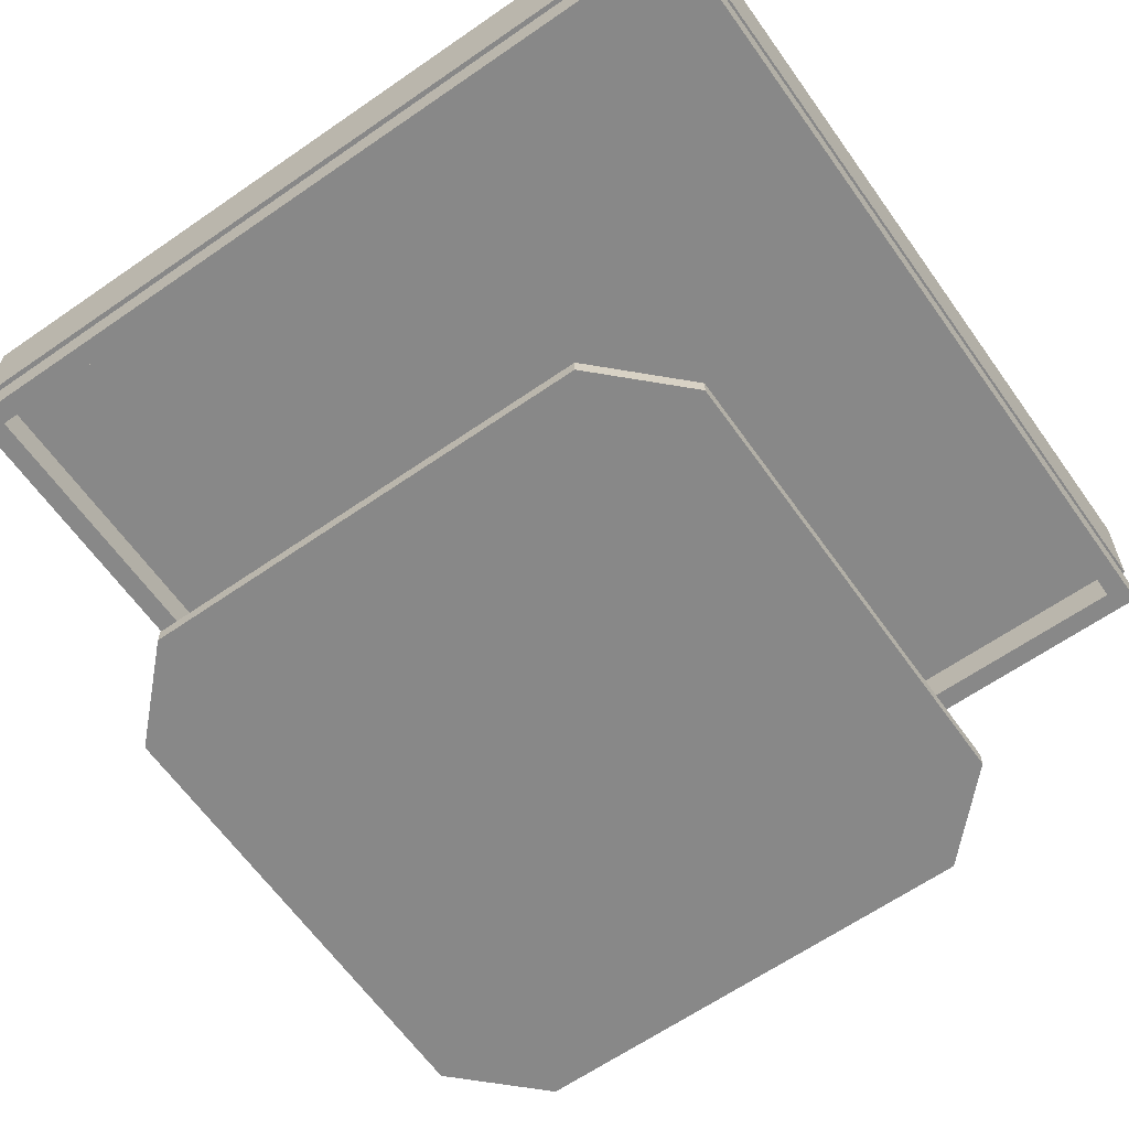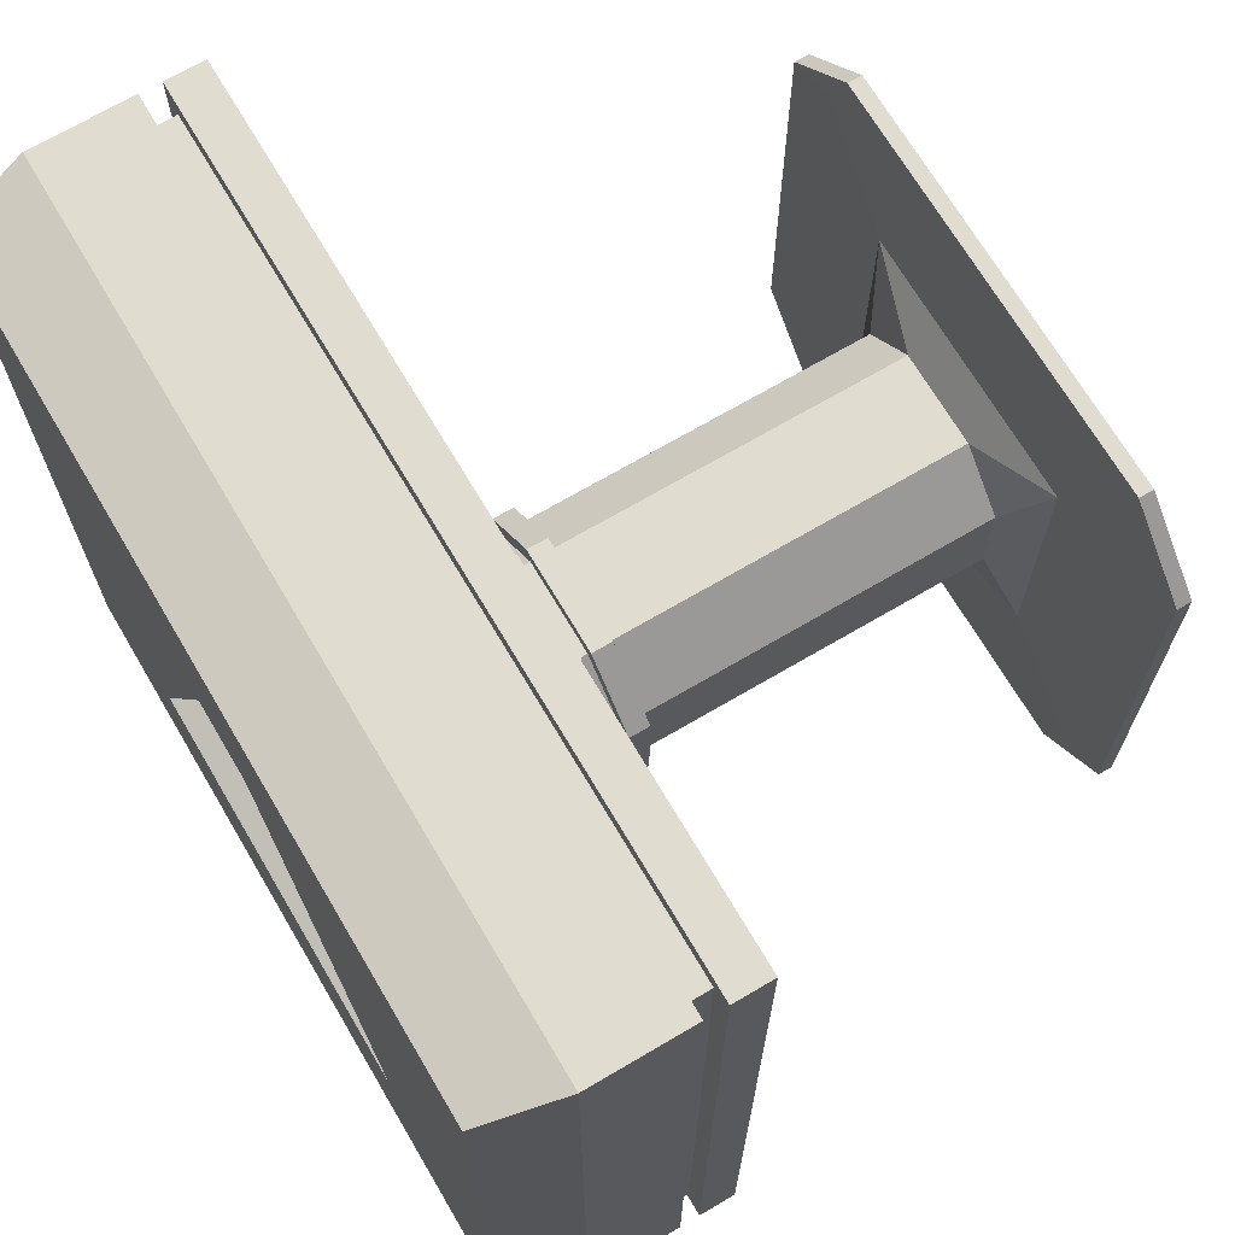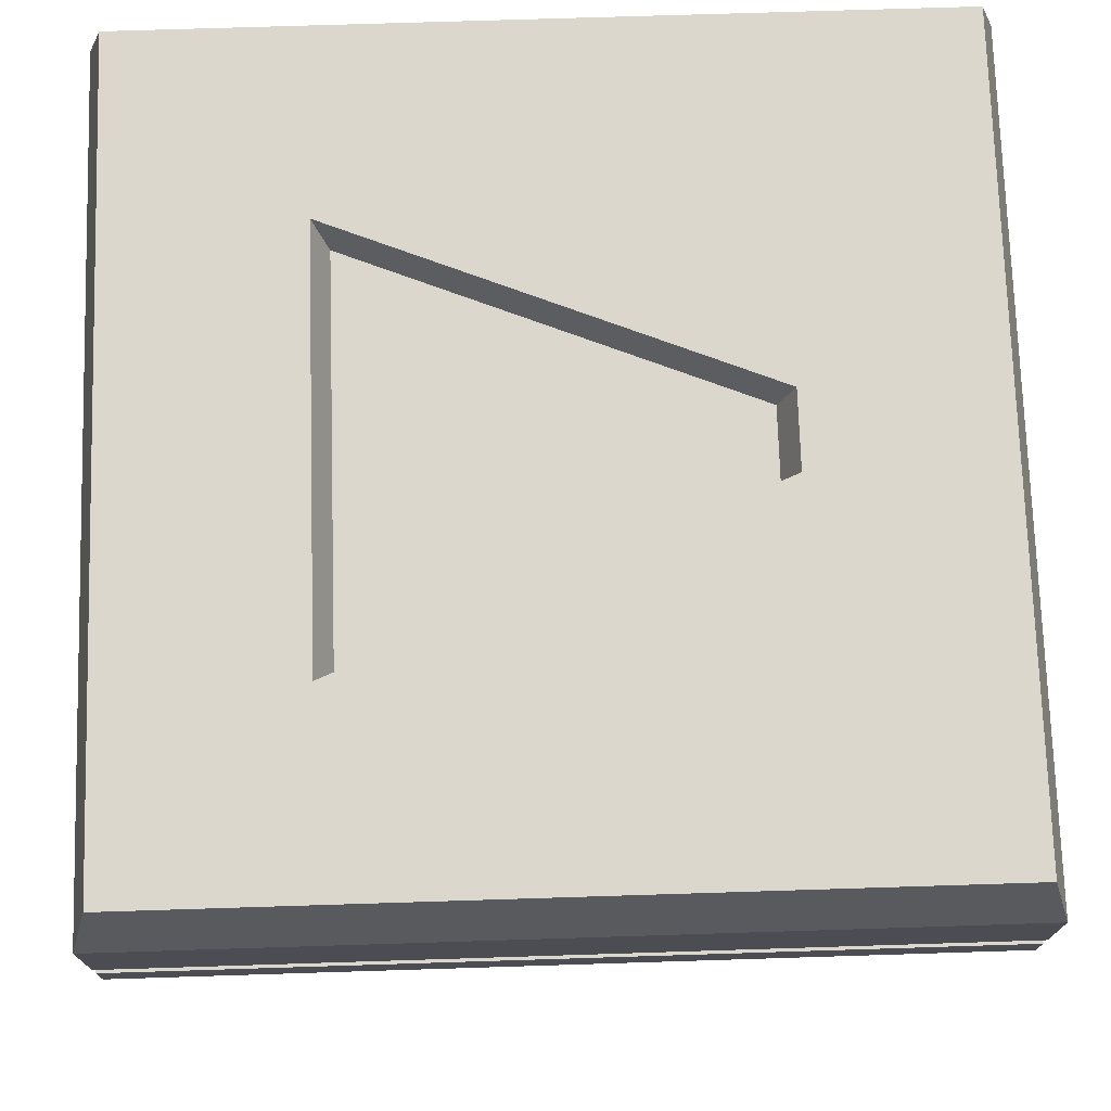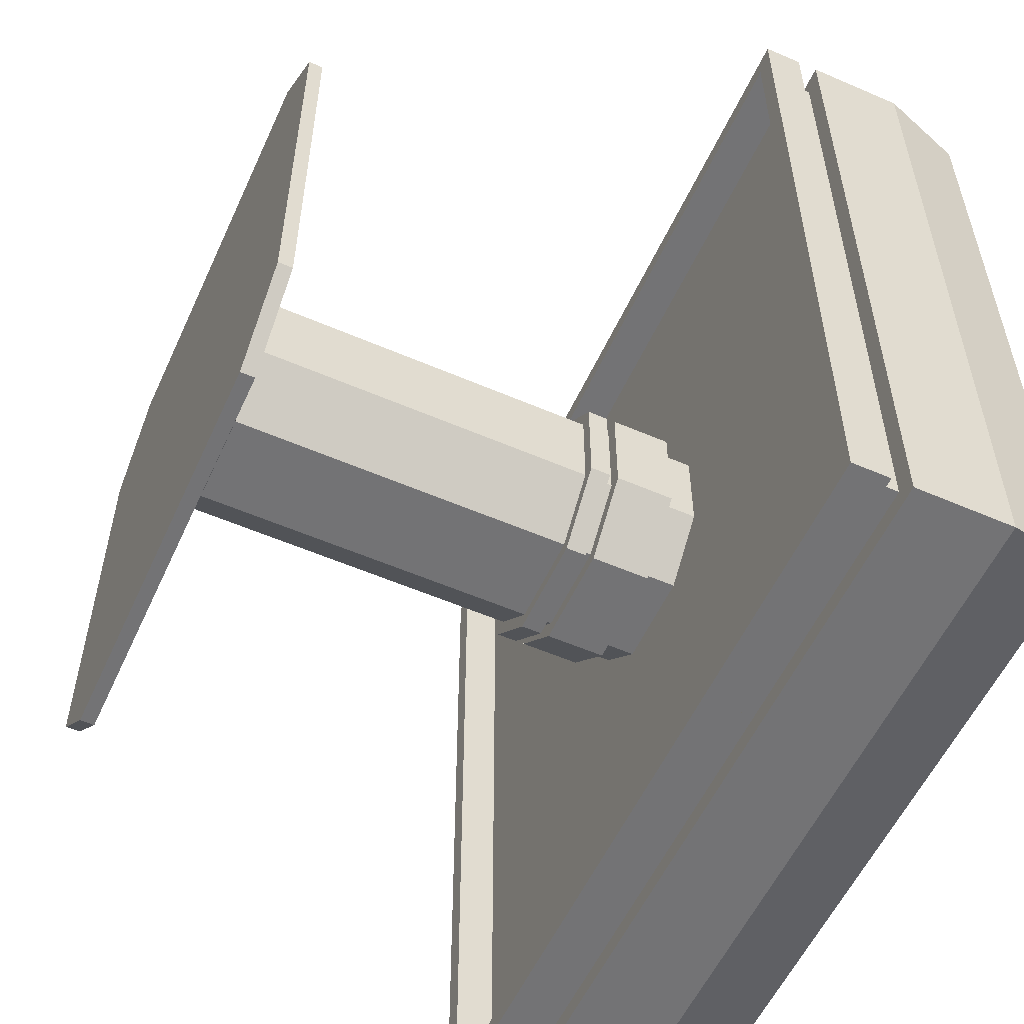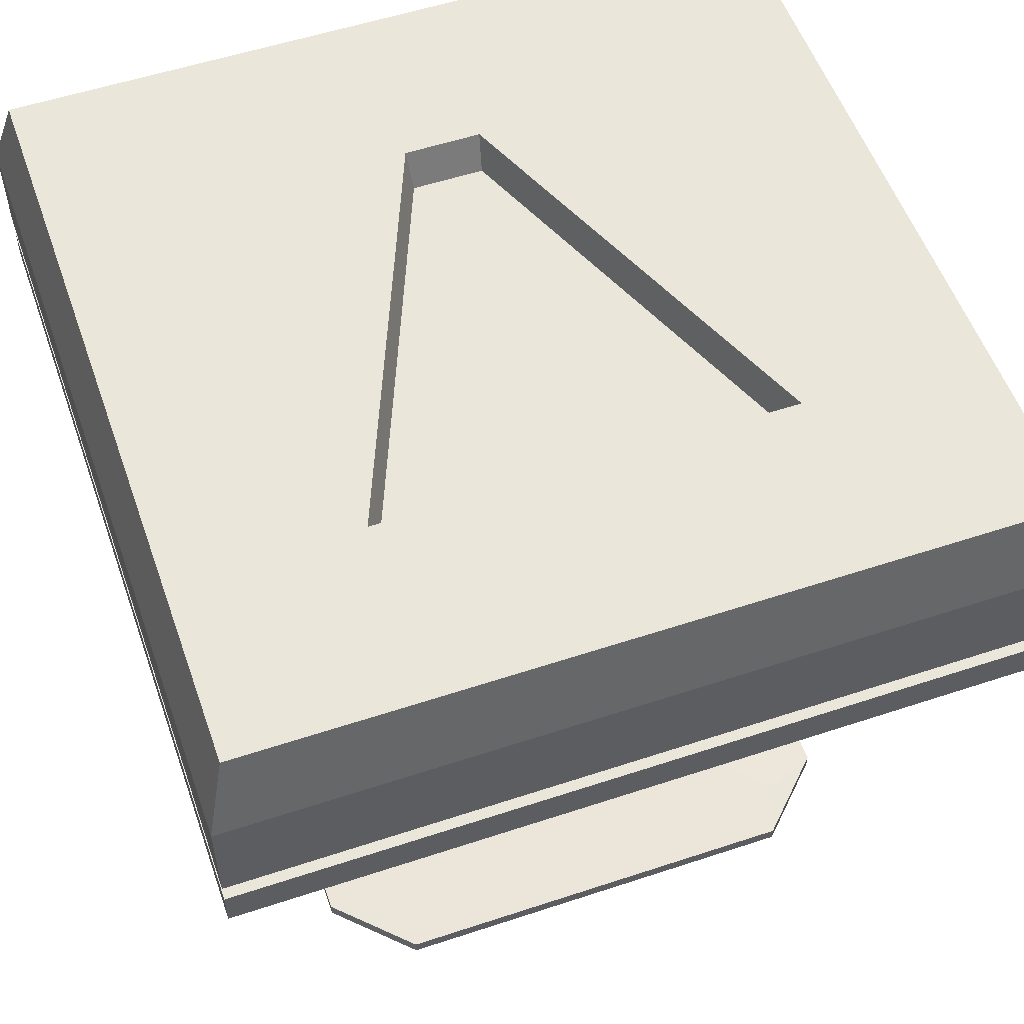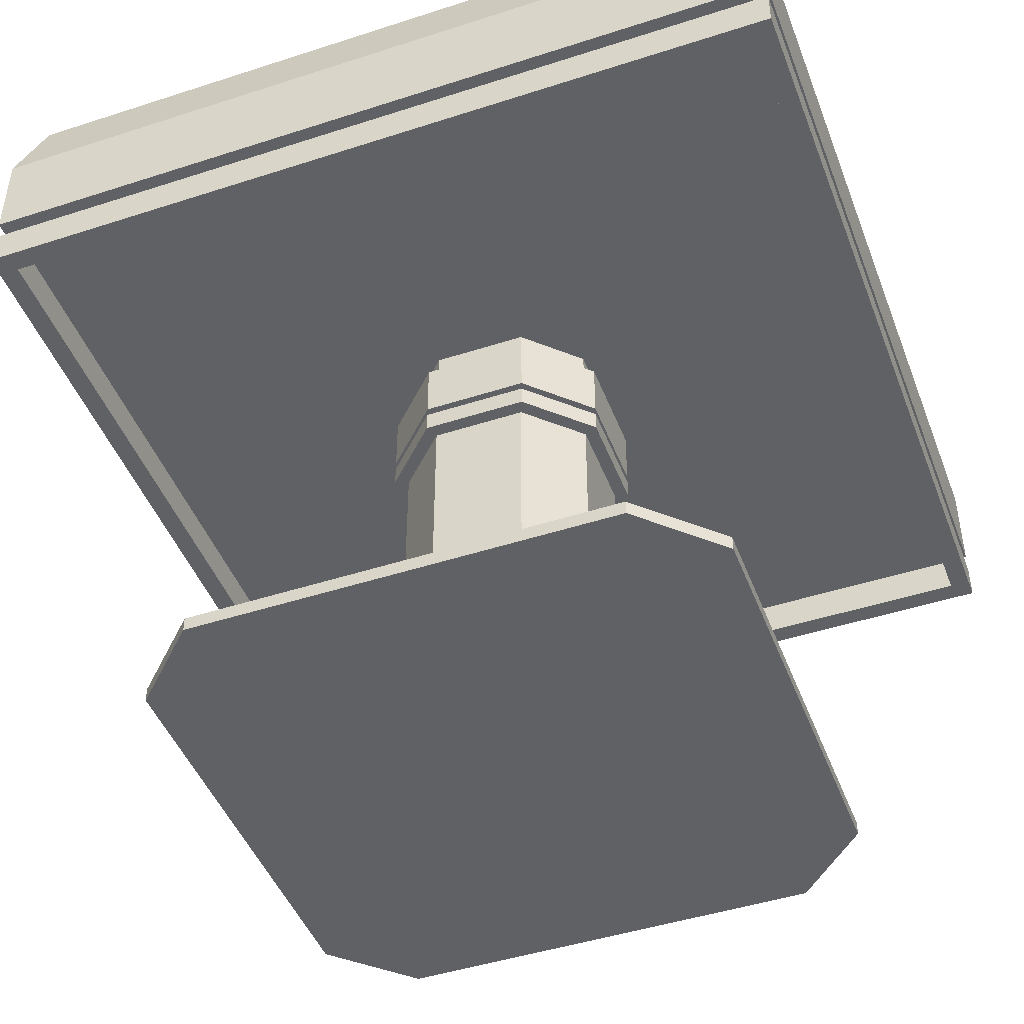
<metadata>
{"format":"obj","ext":"obj","renderer":"f3d","projection":"perspective","resolution":1024,"background":"white","views":[{"elev":-62.8,"azim":-144.8,"up":"+Y"},{"elev":69.4,"azim":-120.5,"up":"+Z"},{"elev":73.4,"azim":-91.8,"up":"+Y"},{"elev":-56.0,"azim":65.6,"up":"+Z"},{"elev":54.9,"azim":160.7,"up":"+Y"},{"elev":-46.0,"azim":-69.6,"up":"+Y"}]}
</metadata>
<code>
o strange_table
v -0.5 0.65 0.5
v -0.5 0.65 -0.5
v 0.5 0.65 -0.5
v 0.5 0.65 0.5
v -0.05969 0.65 -0.1263
v -0.1263 0.65 -0.05969
v -0.1734 0.65 -0.1734
v -0.1263 0.05599 -0.05969
v -0.05969 0.05599 -0.1263
v -0.1734 0.025 -0.1734
v 0.1263 0.65 -0.05969
v 0.05969 0.65 -0.1263
v 0.1734 0.65 -0.1734
v 0.05969 0.05599 -0.1263
v 0.1263 0.05599 -0.05969
v 0.1734 0.025 -0.1734
v 0.05969 0.65 0.1263
v 0.1263 0.65 0.05969
v 0.1734 0.65 0.1734
v 0.1263 0.05599 0.05969
v 0.05969 0.05599 0.1263
v 0.1734 0.025 0.1734
v -0.05969 0.05599 0.1263
v -0.1263 0.05599 0.05969
v -0.1734 0.025 0.1734
v -0.1263 0.65 0.05969
v -0.05969 0.65 0.1263
v -0.1734 0.65 0.1734
v -0.2669 0.004181 0.3606
v -0.3606 0.004181 0.2669
v -0.3606 0.004181 -0.2669
v -0.2669 0.004181 -0.3606
v 0.3606 0.004181 0.2669
v 0.2669 0.004181 0.3606
v 0.2669 0.004181 -0.3606
v 0.3606 0.004181 -0.2669
v -0.3606 0.02221 0.2669
v -0.2669 0.02221 0.3606
v -0.2943 0.02221 0.2943
v -0.2669 0.02221 -0.3606
v -0.3606 0.02221 -0.2669
v -0.2943 0.02221 -0.2943
v 0.3606 0.02221 -0.2669
v 0.2669 0.02221 -0.3606
v 0.2943 0.02221 -0.2943
v 0.2669 0.02221 0.3606
v 0.3606 0.02221 0.2669
v 0.2943 0.02221 0.2943
v -0.05969 0.6092 -0.1263
v -0.1263 0.6092 -0.05969
v 0.1263 0.6092 -0.05969
v 0.05969 0.6092 -0.1263
v 0.05969 0.6092 0.1263
v 0.1263 0.6092 0.05969
v -0.05969 0.6092 0.1263
v -0.1263 0.6092 0.05969
v -0.05969 0.4967 -0.1263
v 0.1263 0.4967 -0.05969
v 0.05969 0.4967 0.1263
v -0.1263 0.4967 0.05969
v -0.1263 0.4967 -0.05969
v 0.05969 0.4967 -0.1263
v 0.1263 0.4967 0.05969
v -0.05969 0.4967 0.1263
v -0.1433 0.4967 -0.06674
v -0.1433 0.6092 -0.06674
v 0.06674 0.4967 -0.1433
v 0.06674 0.6092 -0.1433
v 0.1433 0.4967 0.06674
v 0.1433 0.6092 0.06674
v -0.06674 0.4967 0.1433
v -0.06674 0.6092 0.1433
v -0.1433 0.6092 0.06674
v 0.06674 0.6092 0.1433
v 0.1433 0.6092 -0.06674
v -0.06674 0.6092 -0.1433
v -0.06674 0.4967 -0.1433
v 0.1433 0.4967 -0.06674
v 0.06674 0.4967 0.1433
v -0.1433 0.4967 0.06674
v 0.0592 0.5337 -0.1251
v 0.0592 0.5227 -0.1251
v 0.1251 0.5227 -0.0592
v 0.1251 0.5337 -0.0592
v -0.1251 0.5337 -0.0592
v -0.1251 0.5227 -0.0592
v -0.0592 0.5227 -0.1251
v -0.0592 0.5337 -0.1251
v -0.1433 0.5227 -0.06674
v -0.1433 0.5337 -0.06674
v 0.06674 0.5227 -0.1433
v 0.06674 0.5337 -0.1433
v 0.1433 0.5227 0.06674
v 0.1433 0.5337 0.06674
v -0.06674 0.5337 0.1433
v -0.06674 0.5227 0.1433
v -0.06674 0.5337 -0.1433
v -0.06674 0.5227 -0.1433
v 0.1433 0.5337 -0.06674
v 0.1433 0.5227 -0.06674
v 0.06674 0.5337 0.1433
v 0.06674 0.5227 0.1433
v -0.1433 0.5227 0.06674
v -0.1433 0.5337 0.06674
v 0.0592 0.5337 0.1251
v 0.0592 0.5227 0.1251
v 0.1251 0.5227 0.0592
v 0.1251 0.5337 0.0592
v -0.0592 0.5337 0.1251
v -0.0592 0.5227 0.1251
v -0.1251 0.5227 0.0592
v -0.1251 0.5337 0.0592
v -0.526 0.65 0.526
v -0.526 0.65 -0.526
v 0.526 0.65 -0.526
v 0.526 0.65 0.526
v 0.5 0.6014 0.5
v -0.5 0.6014 0.5
v 0.5 0.6014 -0.5
v -0.5 0.6014 -0.5
v 0.526 0.6014 0.526
v -0.526 0.6014 0.526
v 0.526 0.6014 -0.526
v -0.526 0.6014 -0.526
v -0.526 0.6764 0.526
v -0.526 0.6764 -0.526
v 0.526 0.6764 -0.526
v 0.526 0.6764 0.526
v -0.501 0.6764 -0.501
v -0.501 0.65 -0.501
v 0.501 0.6764 -0.501
v 0.501 0.65 -0.501
v 0.501 0.6764 0.501
v 0.501 0.65 0.501
v -0.501 0.65 0.501
v -0.501 0.6764 0.501
v -0.04858 0.9 0.2629
v -0.526 0.8004 0.526
v -0.2629 0.9 -0.2629
v -0.526 0.8004 -0.526
v 0.2629 0.9 -0.2629
v 0.526 0.8004 -0.526
v 0.04858 0.9 0.2629
v 0.526 0.8004 0.526
v -0.499 0.9 0.499
v -0.499 0.9 -0.499
v 0.499 0.9 -0.499
v 0.499 0.9 0.499
v -0.04513 0.8537 0.2442
v -0.2442 0.8537 -0.2442
v 0.2442 0.8537 -0.2442
v 0.04513 0.8537 0.2442
f 1 4 117 118
f 3 2 120 119
f 126 140 142 127
f 34 46 38 29
f 32 40 44 35
f 25 22 21 23
f 36 43 47 33
f 31 32 35 36 33 34 29 30
f 16 10 9 14
f 51 11 18 54
f 4 1 28 27 17 19
f 3 4 19 18 11 13
f 1 2 7 6 26 28
f 49 5 12 52
f 22 16 15 20
f 53 17 27 55
f 56 26 6 50
f 10 25 24 8
f 5 6 7
f 8 9 10
f 11 12 13
f 14 15 16
f 17 18 19
f 20 21 22
f 23 24 25
f 26 27 28
f 57 9 8 61
f 58 15 14 62
f 59 21 20 63
f 55 27 26 56
f 2 3 13 12 5 7
f 37 38 39
f 40 41 42
f 43 44 45
f 46 47 48
f 40 32 31 41
f 43 36 35 44
f 46 34 33 47
f 29 38 37 30
f 30 37 41 31
f 39 38 46 48 22 25
f 48 47 43 45 16 22
f 45 44 40 42 10 16
f 42 41 37 39 25 10
f 62 57 77 67
f 17 53 54 18
f 11 51 52 12
f 5 49 50 6
f 52 51 75 68
f 63 58 78 69
f 54 53 74 70
f 57 61 65 77
f 15 58 63 20
f 9 57 62 14
f 21 59 64 23
f 24 60 61 8
f 23 64 60 24
f 55 56 73 72
f 58 62 67 78
f 51 54 70 75
f 79 102 96 71
f 75 99 92 68
f 71 96 103 80
f 74 101 94 70
f 101 74 72 95
f 99 75 70 94
f 97 76 68 92
f 104 73 66 90
f 50 49 76 66
f 64 59 79 71
f 56 50 66 73
f 61 60 80 65
f 53 55 72 74
f 60 64 71 80
f 49 52 68 76
f 59 63 69 79
f 80 103 89 65
f 77 98 91 67
f 78 100 93 69
f 102 79 69 93
f 100 78 67 91
f 87 86 85 88
f 98 77 65 89
f 95 72 73 104
f 104 90 85 112
f 100 91 82 83
f 99 94 108 84
f 94 101 105 108
f 96 102 106 110
f 90 97 88 85
f 102 93 107 106
f 101 95 109 105
f 76 97 90 66
f 83 82 81 84
f 106 107 108 105
f 84 108 107 83
f 88 81 82 87
f 105 109 110 106
f 112 85 86 111
f 109 112 111 110
f 93 100 83 107
f 89 103 111 86
f 97 92 81 88
f 92 99 84 81
f 95 104 112 109
f 91 98 87 82
f 103 96 110 111
f 98 89 86 87
f 137 143 152 149
f 127 142 144 128
f 125 138 140 126
f 116 113 122 121
f 114 115 123 124
f 118 117 121 122
f 119 120 124 123
f 120 118 122 124
f 117 119 123 121
f 113 114 124 122
f 115 116 121 123
f 2 1 118 120
f 4 3 119 117
f 125 126 129 136
f 113 116 134 135
f 115 114 130 132
f 128 125 136 133
f 134 133 136 135
f 132 131 133 134
f 130 129 131 132
f 135 136 129 130
f 127 128 133 131
f 114 113 135 130
f 116 115 132 134
f 126 127 131 129
f 145 146 140 138
f 146 147 142 140
f 147 148 144 142
f 148 145 138 144
f 128 144 138 125
f 137 139 146 145
f 139 141 147 146
f 141 143 148 147
f 143 137 145 148
f 150 149 152 151
f 141 139 150 151
f 143 141 151 152
f 139 137 149 150

</code>
